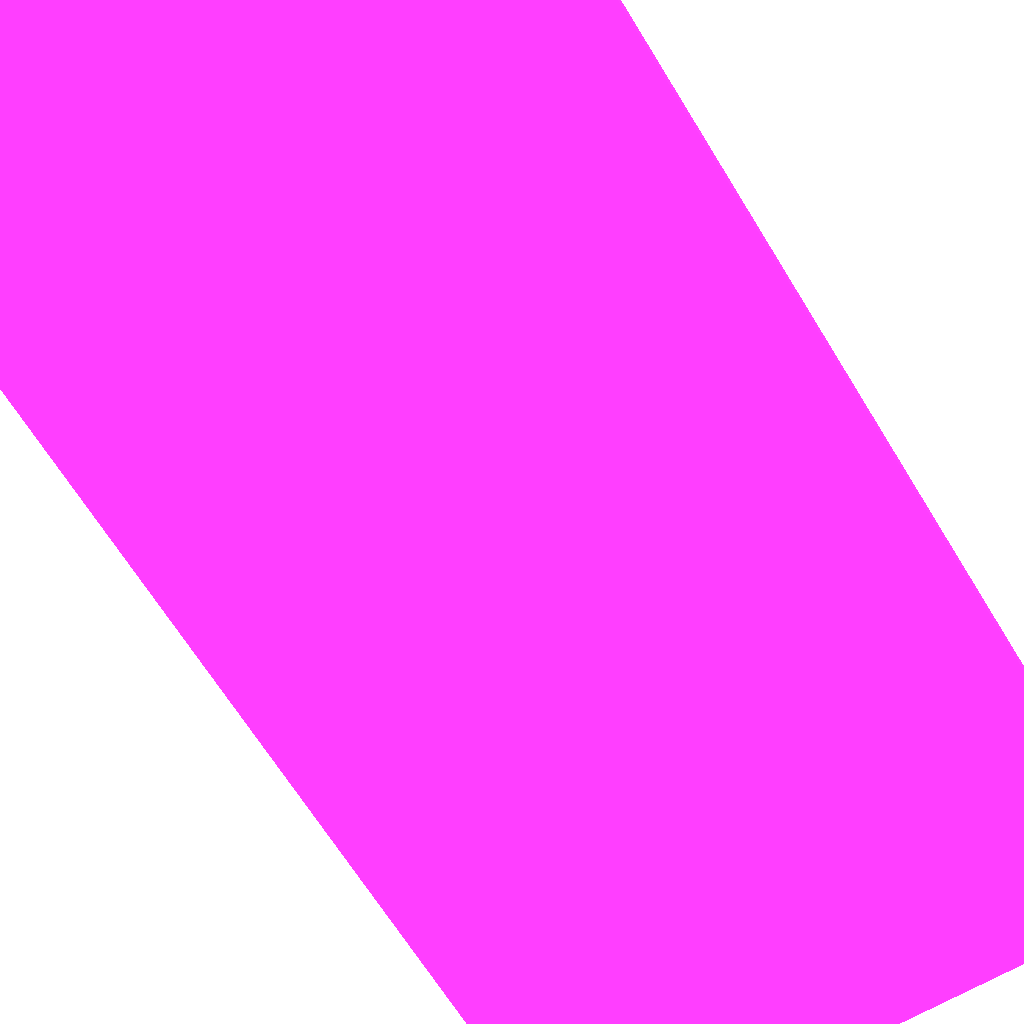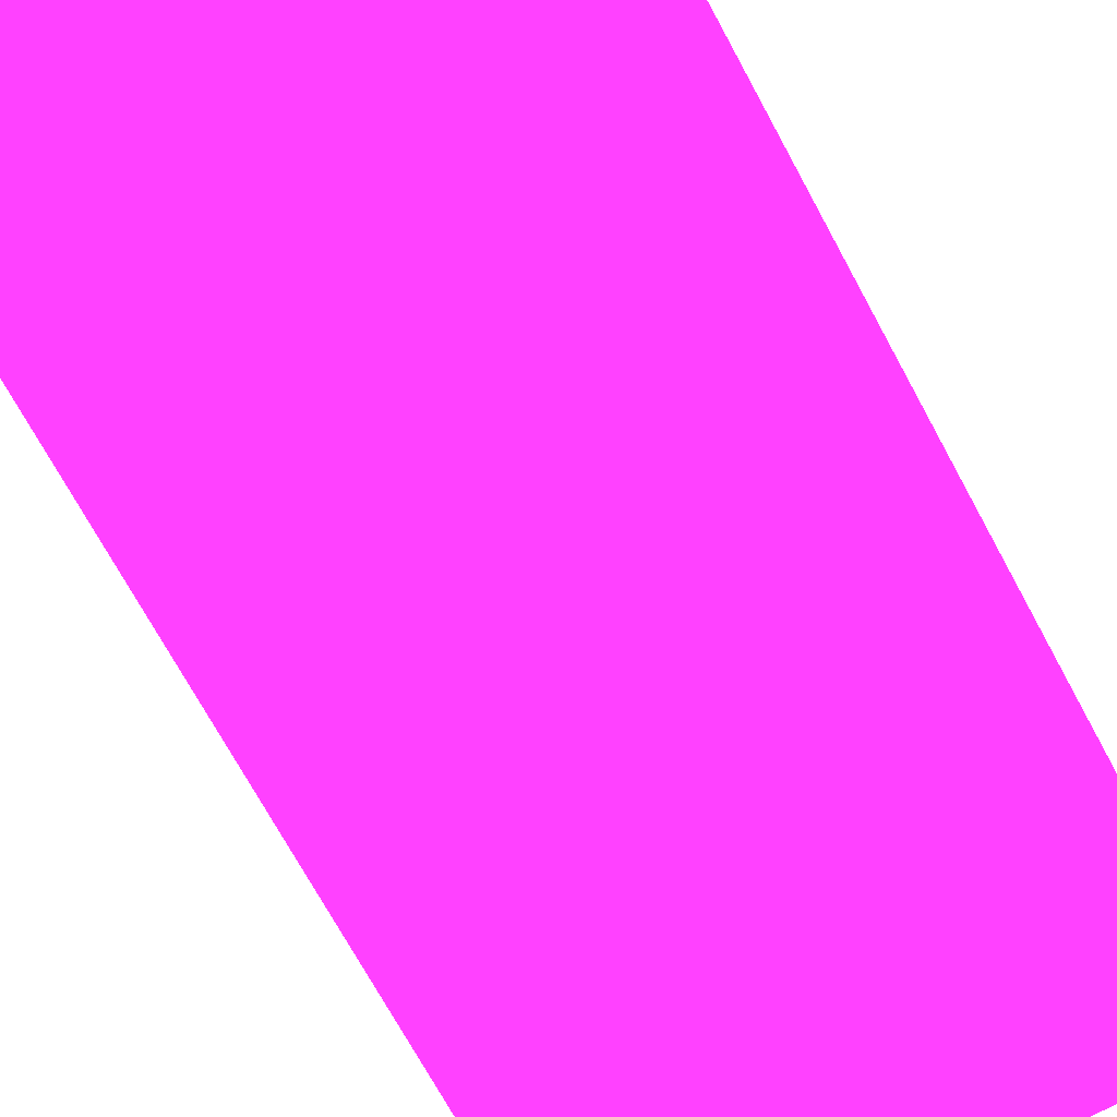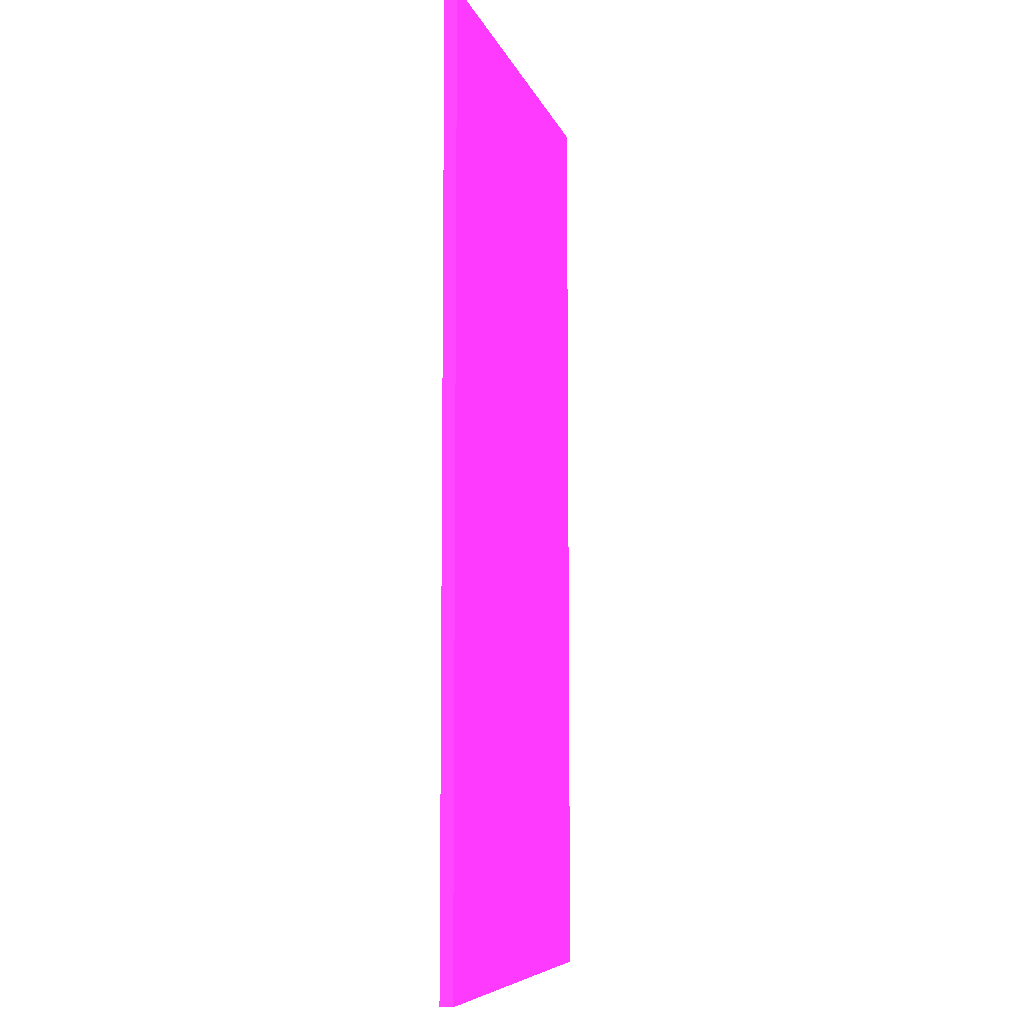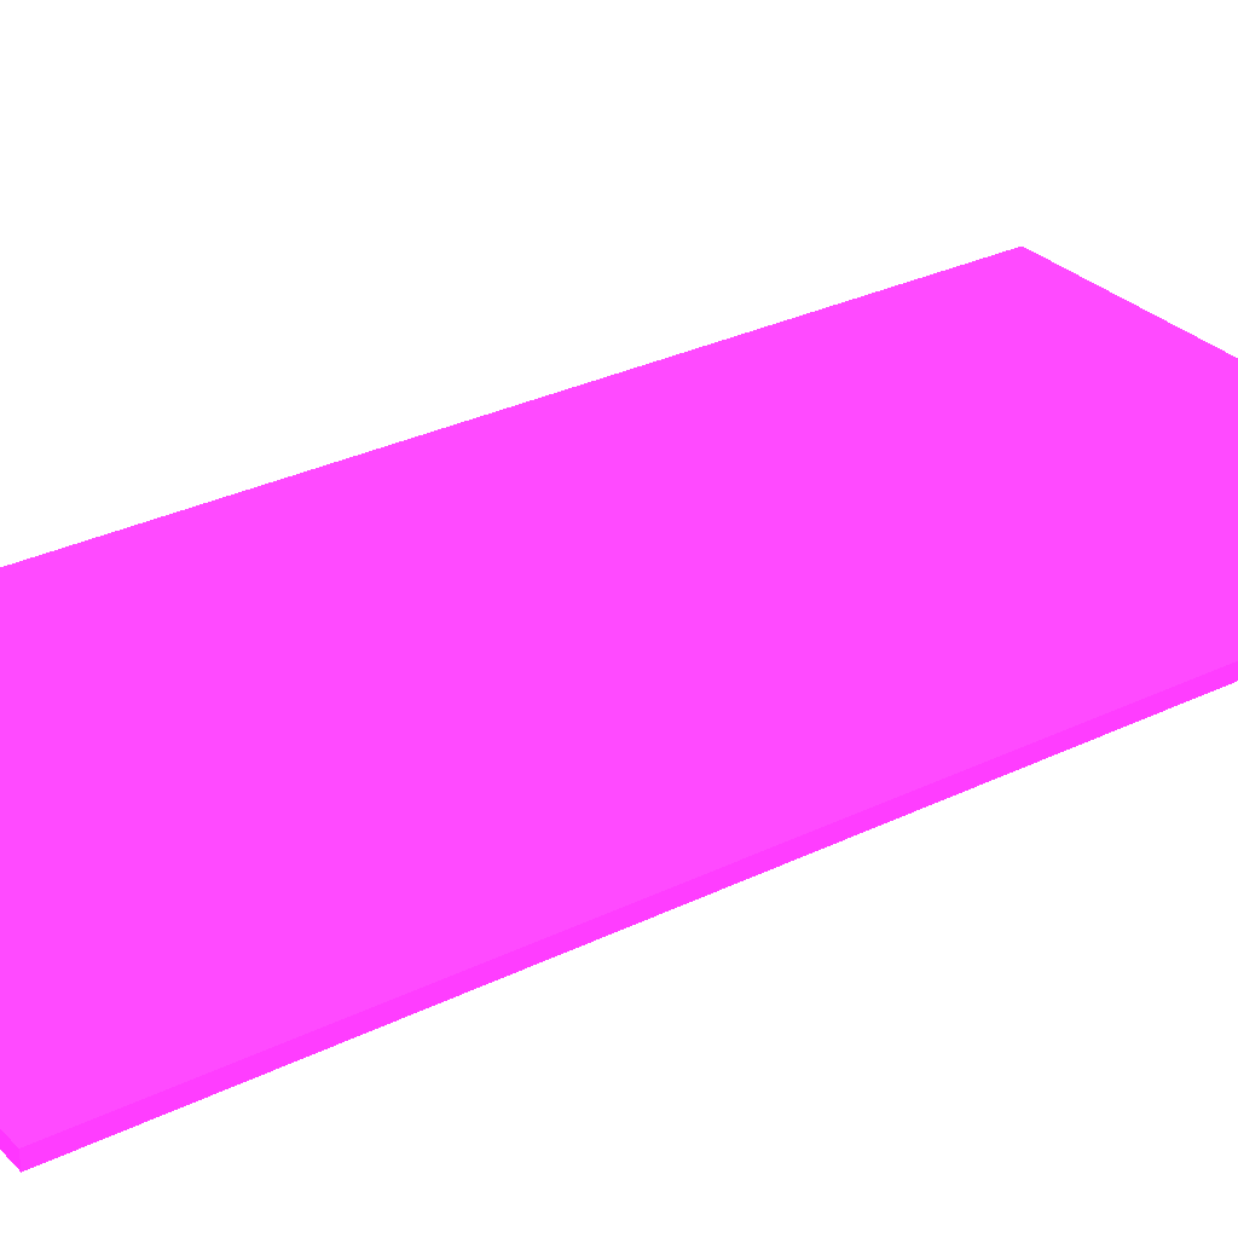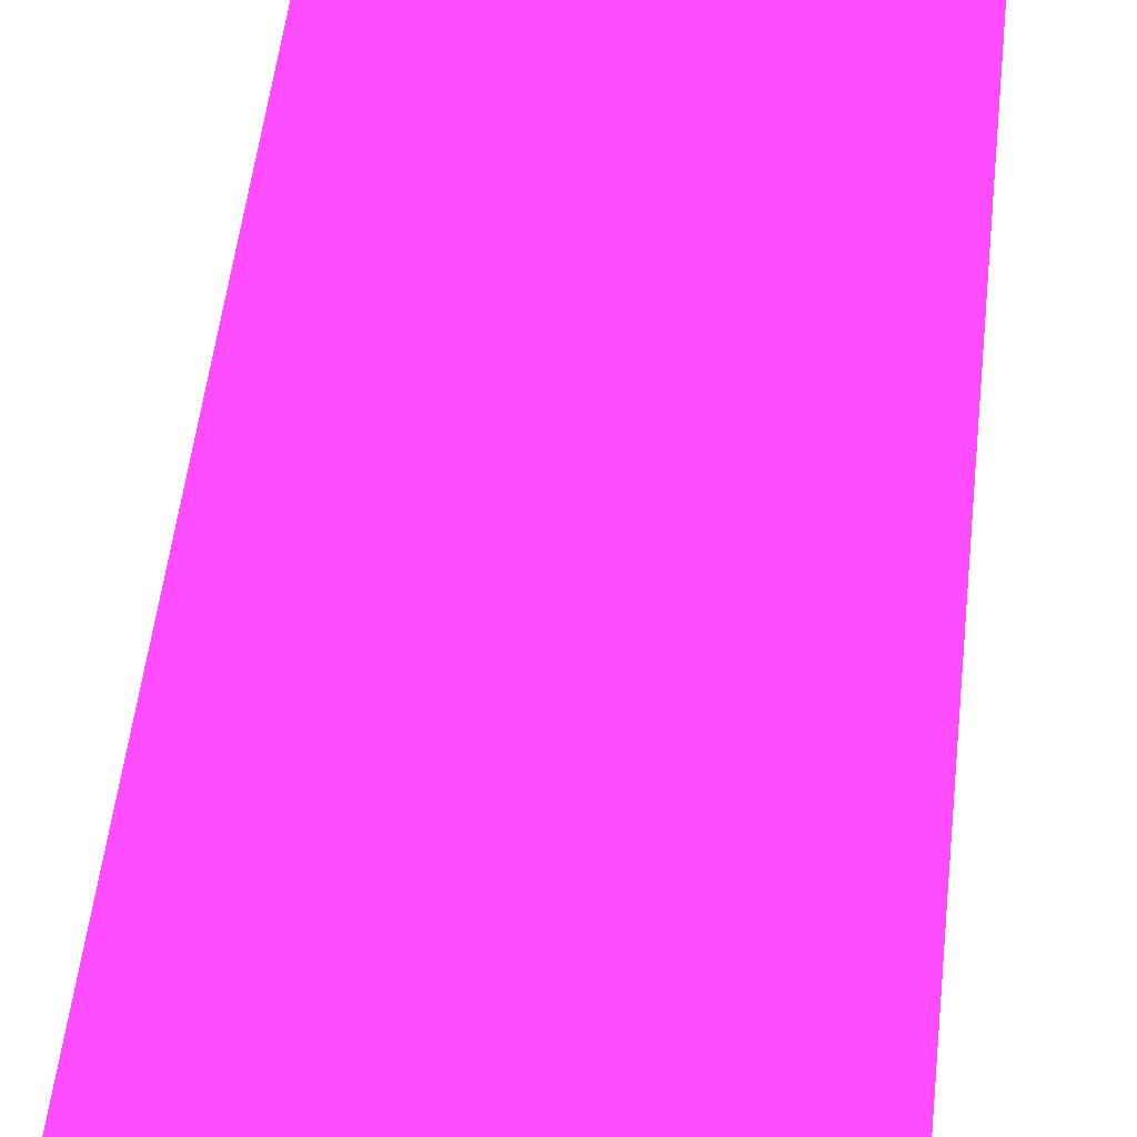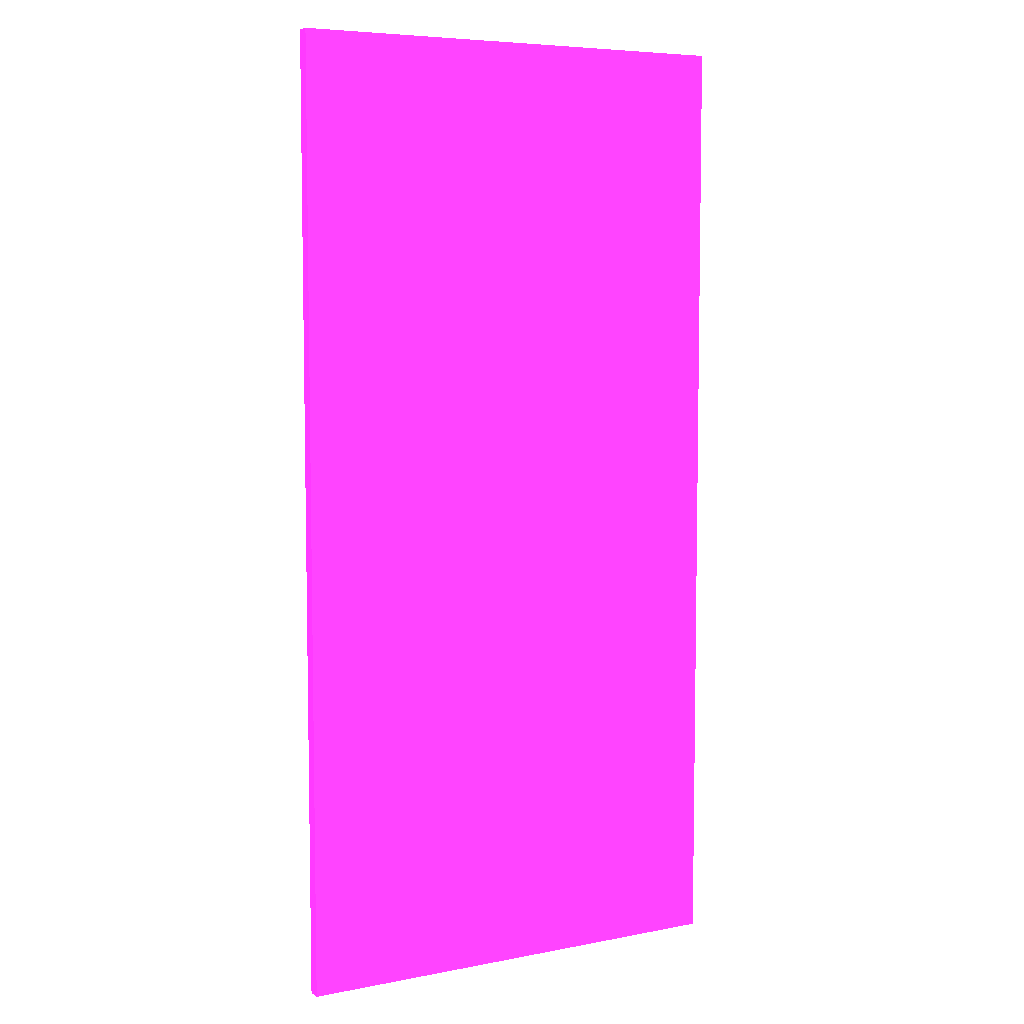
<metadata>
{"format":"obj","ext":"obj","renderer":"f3d","projection":"perspective","resolution":1024,"background":"white","views":[{"elev":-63.8,"azim":-149.0,"up":"+Z"},{"elev":-71.6,"azim":-151.5,"up":"+Z"},{"elev":-7.7,"azim":-75.2,"up":"+Y"},{"elev":30.0,"azim":54.7,"up":"+Z"},{"elev":56.1,"azim":6.7,"up":"+Z"},{"elev":6.5,"azim":150.1,"up":"+Y"}]}
</metadata>
<code>
v 0.35 2.41 0.92 0.8161 0.1564 0.9566
v 0.35 0.98 0.92 0.8161 0.1564 0.9566
v 1.04 2.41 0.92 0.8161 0.1564 0.9566
v 1.04 0.98 0.92 0.8161 0.1564 0.9566
v 0.35 2.41 0.901 0.8161 0.1564 0.9566
v 0.35 0.98 0.901 0.8161 0.1564 0.9566
v 1.04 2.41 0.901 0.8161 0.1564 0.9566
v 1.04 0.98 0.901 0.8161 0.1564 0.9566
f 1 2 3
f 2 4 3
f 1 3 5
f 3 7 5
f 1 5 2
f 5 6 2
f 2 6 4
f 6 8 4
f 4 8 7
f 7 3 4
f 6 7 8
f 6 5 7

</code>
